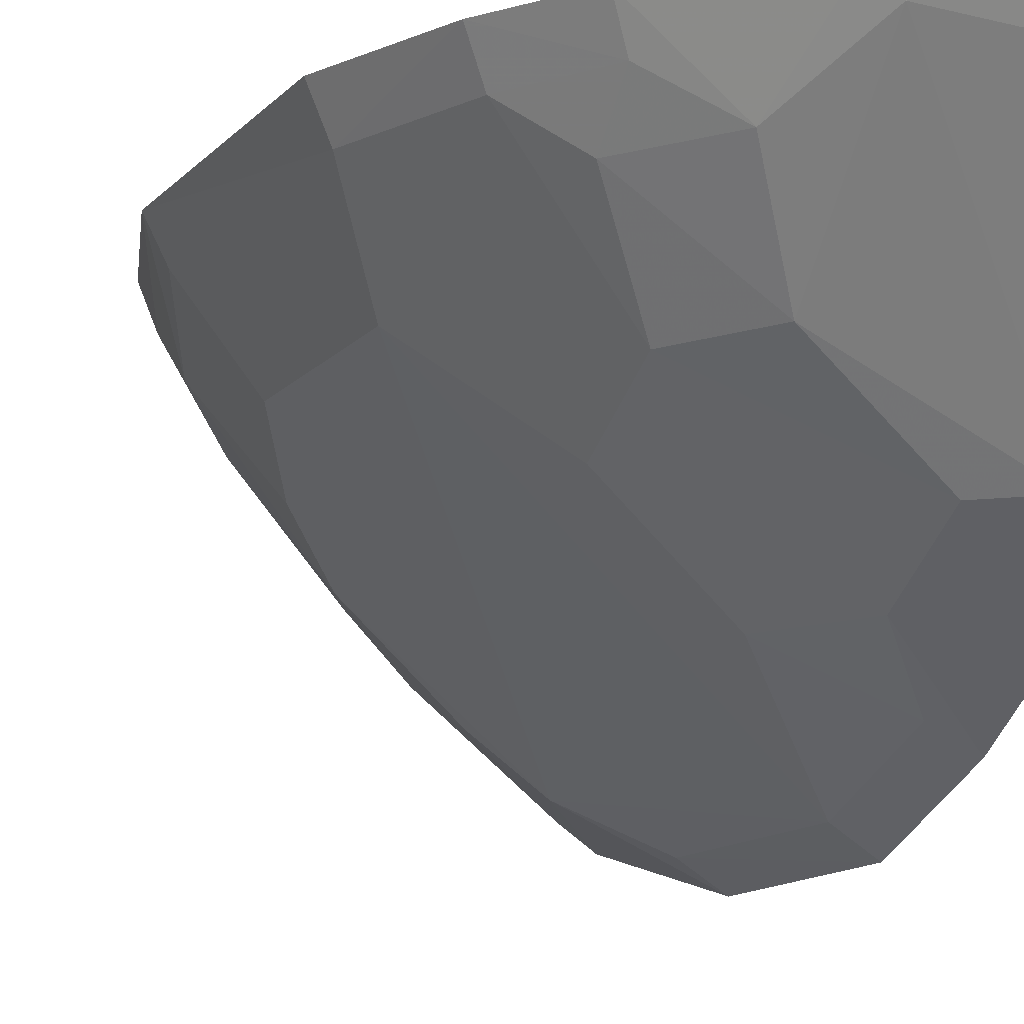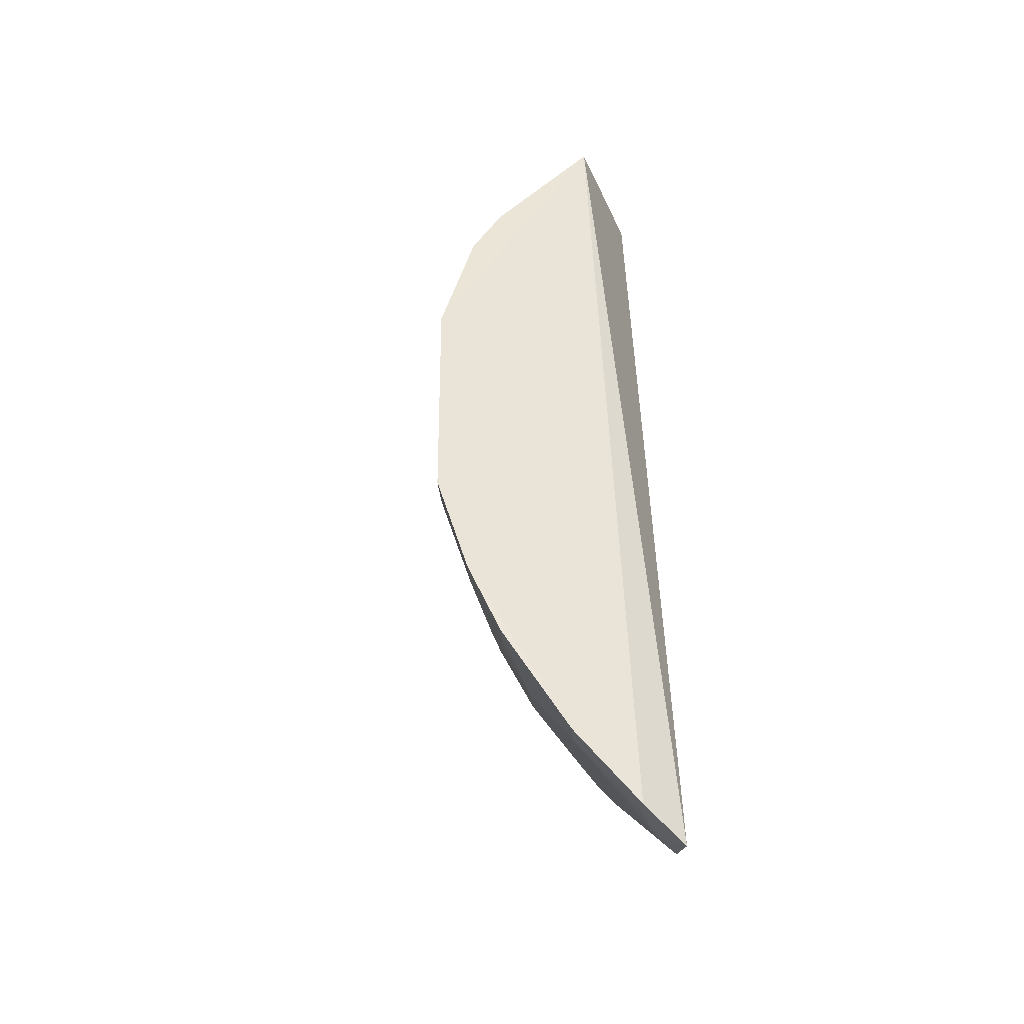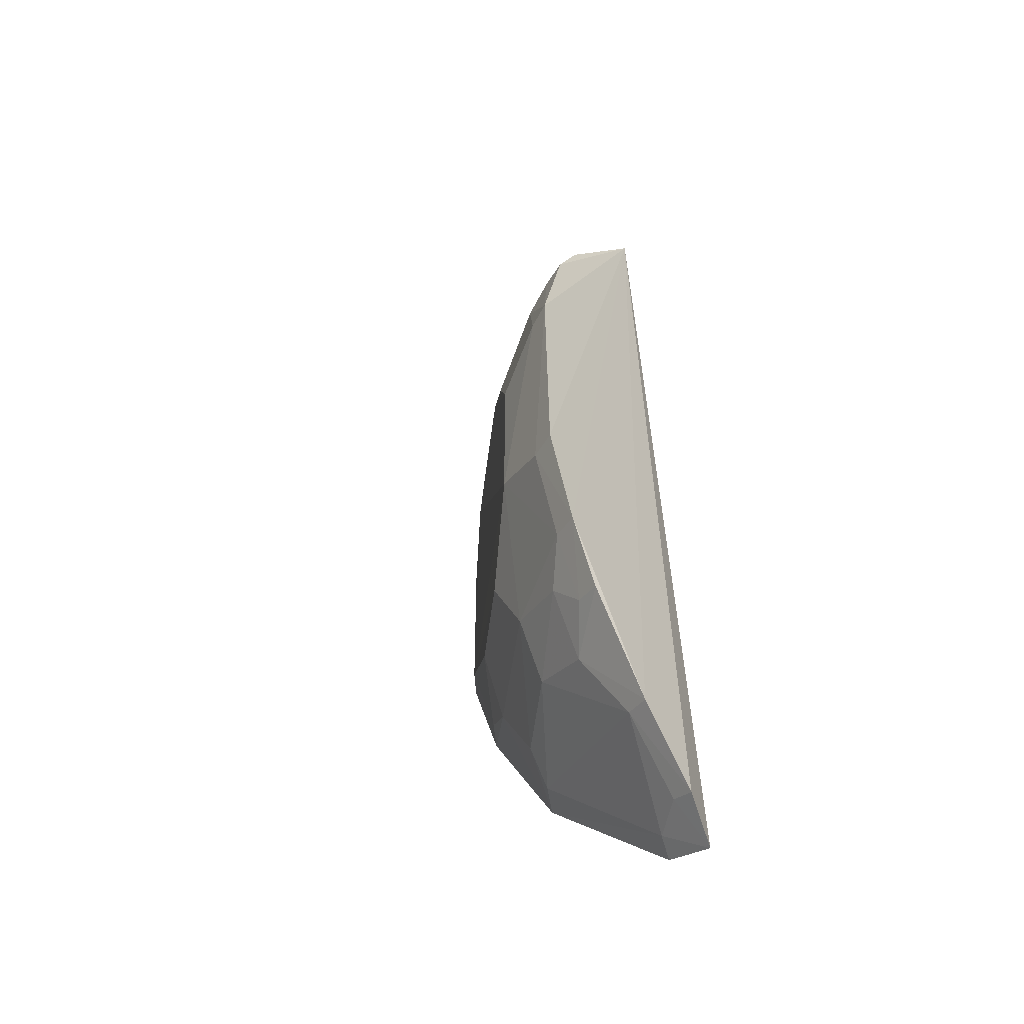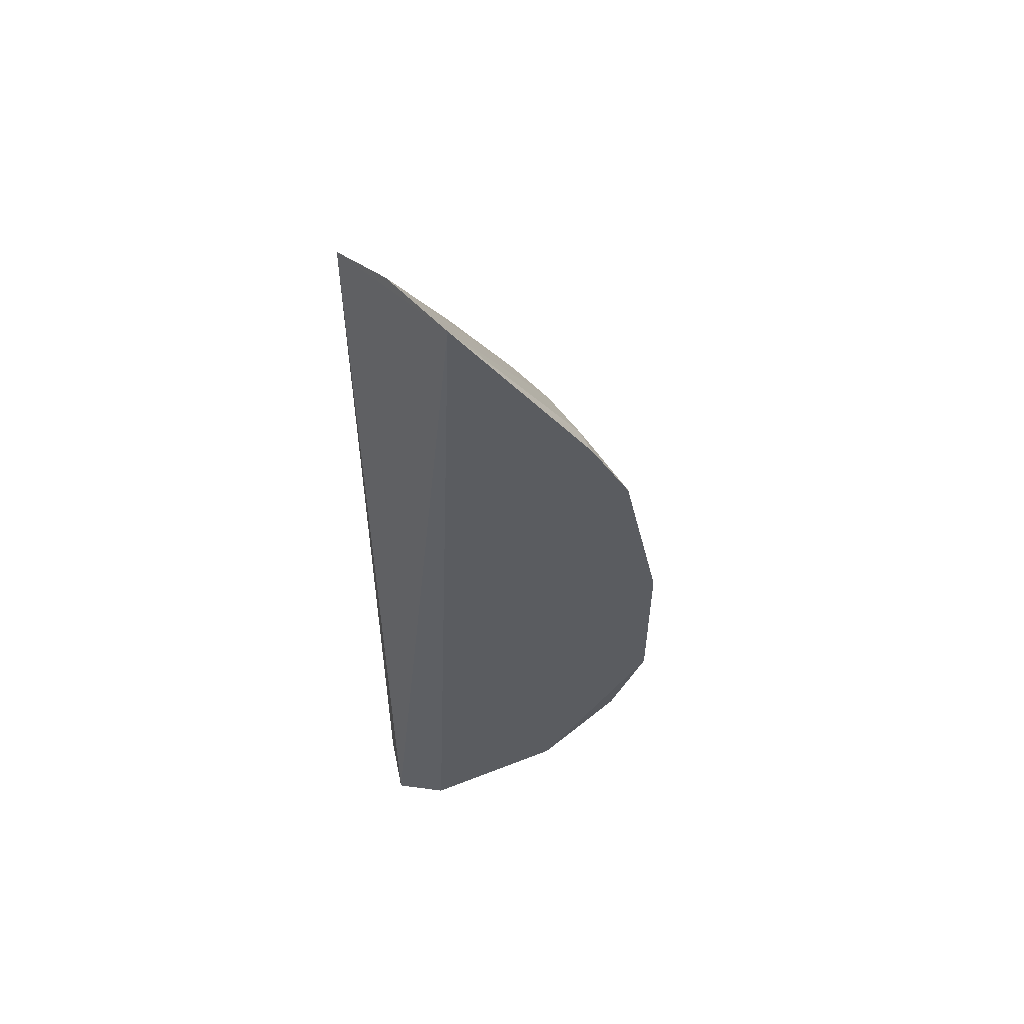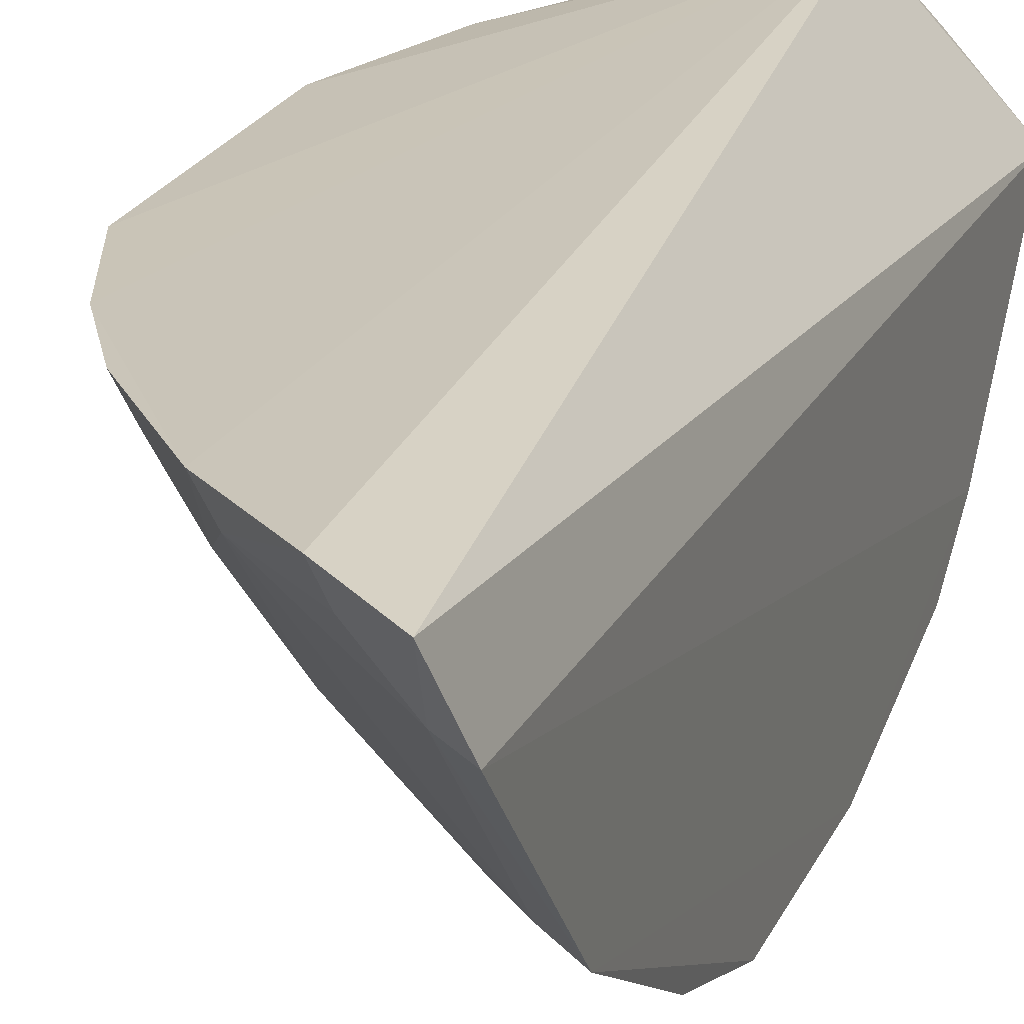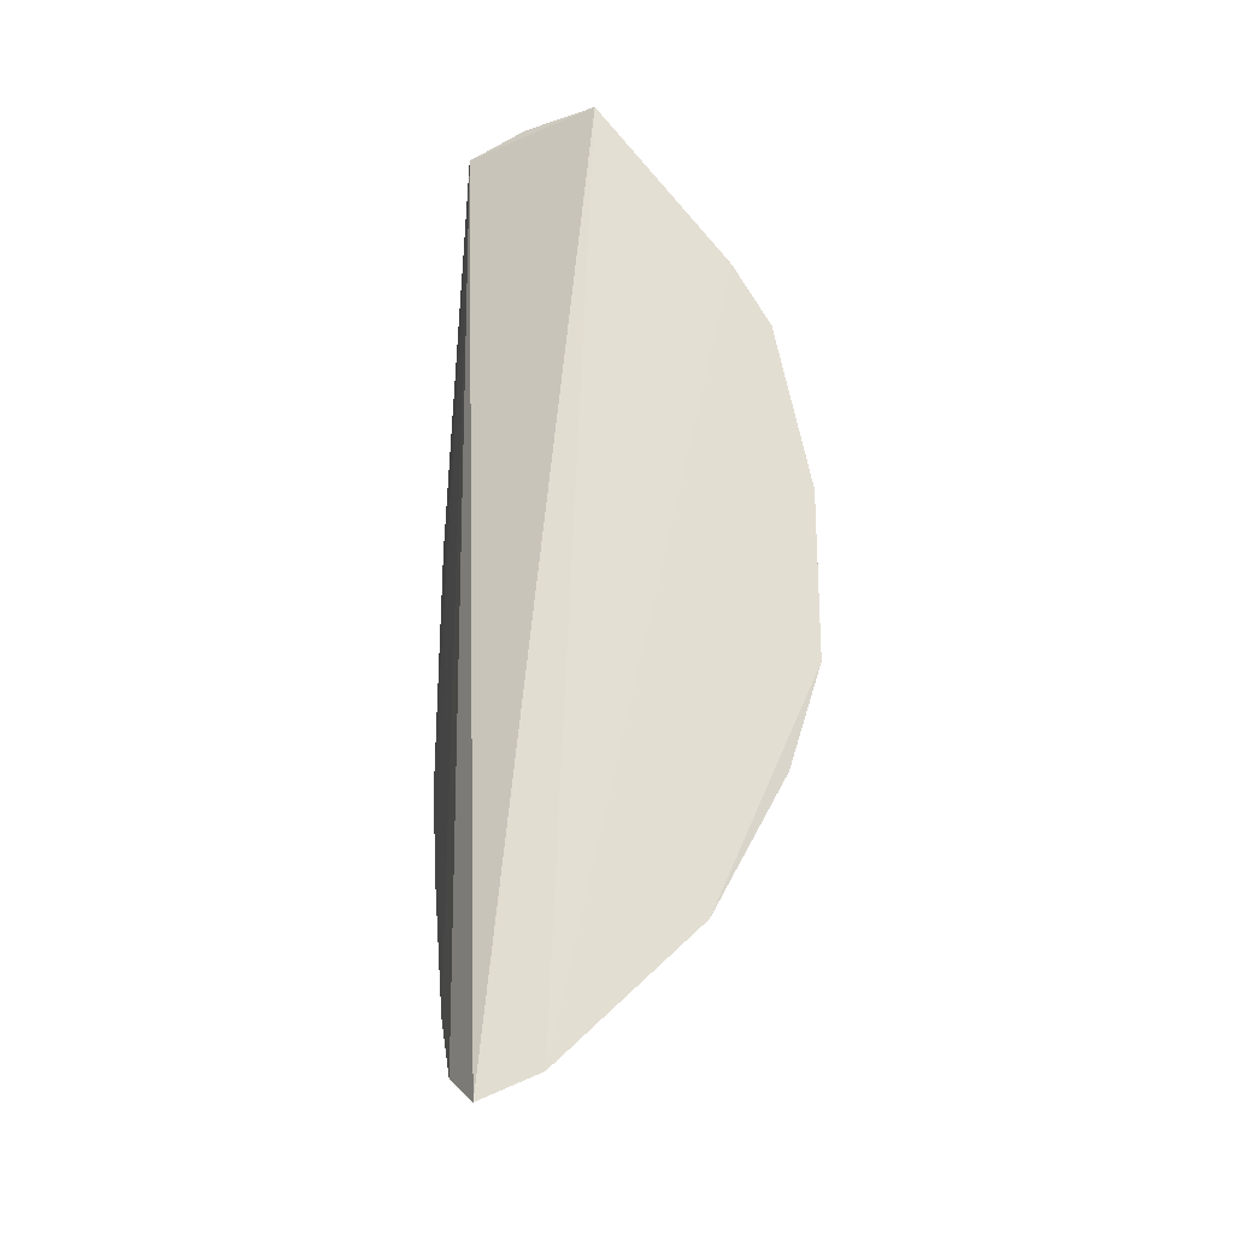
<metadata>
{"format":"obj","ext":"obj","renderer":"f3d","projection":"perspective","resolution":1024,"background":"white","views":[{"elev":-10.1,"azim":159.8,"up":"+Y"},{"elev":-40.2,"azim":160.1,"up":"+Z"},{"elev":-50.6,"azim":127.6,"up":"+Z"},{"elev":56.0,"azim":-86.6,"up":"+Z"},{"elev":20.4,"azim":-162.1,"up":"+Y"},{"elev":-23.1,"azim":-101.1,"up":"+Z"}]}
</metadata>
<code>
v 0.01436 -0.009148 0.03164
v 0.01971 -0.009327 0.02105
v 0.01332 -0.009254 0.003676
v 0.01185 -0.00968 0.002845
v 0.01139 -0.01872 0.01997
v 0.01863 -0.009271 0.01074
v 0.01511 -0.01397 0.02598
v 0.01143 -0.01247 0.03197
v 0.01146 -0.01774 0.01166
v 0.01966 -0.009282 0.01377
v 0.01541 -0.009245 0.005687
v 0.01724 -0.01315 0.02206
v 0.01763 -0.009374 0.0271
v 0.01312 -0.01066 0.03207
v 0.01137 -0.01764 0.02509
v 0.01139 -0.01551 0.007565
v 0.01622 -0.01413 0.01292
v 0.01828 -0.01213 0.0149
v 0.01862 -0.00937 0.02513
v 0.01404 -0.01512 0.02592
v 0.01613 -0.011 0.02779
v 0.01206 -0.01112 0.003888
v 0.01138 -0.01136 0.003569
v 0.0114 -0.01873 0.01484
v 0.01313 -0.01617 0.01083
v 0.01515 -0.01307 0.008939
v 0.01924 -0.01017 0.01386
v 0.01824 -0.01215 0.01992
v 0.01324 -0.01721 0.02211
v 0.0182 -0.01106 0.024
v 0.0122 -0.01613 0.02672
v 0.01618 -0.01423 0.0231
v 0.01624 -0.012 0.02666
v 0.01509 -0.01003 0.005881
v 0.01136 -0.01649 0.027
v 0.01414 -0.01617 0.01285
v 0.01724 -0.01106 0.009927
v 0.0162 -0.01311 0.01081
v 0.01308 -0.01509 0.008847
v 0.01931 -0.01013 0.02102
v 0.01217 -0.01821 0.01997
v 0.01206 -0.0172 0.02493
v 0.01834 -0.01019 0.02498
v 0.01727 -0.01197 0.02495
v 0.01425 -0.01616 0.02287
v 0.01732 -0.01009 0.02693
v 0.01309 -0.009989 0.003956
v 0.01216 -0.01513 0.007838
v 0.0122 -0.01729 0.01182
v 0.01214 -0.01823 0.01485
v 0.01826 -0.01012 0.01092
v 0.01603 -0.01106 0.007949
v 0.01723 -0.01013 0.008898
v 0.01755 -0.009303 0.008661
f 1 3 4
f 8 1 4
f 10 6 1
f 10 1 2
f 11 3 1
f 11 1 6
f 14 1 8
f 19 2 1
f 19 1 13
f 20 14 8
f 20 7 14
f 21 13 1
f 21 1 14
f 23 8 4
f 23 22 16
f 23 4 22
f 24 16 9
f 24 5 16
f 25 9 16
f 27 10 2
f 27 2 18
f 27 6 10
f 29 15 5
f 29 18 28
f 30 12 28
f 31 20 8
f 32 7 20
f 32 12 30
f 32 29 28
f 32 28 12
f 33 21 14
f 33 14 7
f 34 3 11
f 35 8 23
f 35 31 8
f 35 15 31
f 35 5 15
f 35 23 16
f 35 16 5
f 38 36 25
f 38 17 36
f 38 26 37
f 38 18 17
f 39 25 16
f 39 38 25
f 39 26 38
f 40 28 18
f 40 18 2
f 40 30 28
f 40 2 30
f 41 29 5
f 41 5 24
f 42 15 29
f 42 31 15
f 42 20 31
f 43 30 2
f 43 2 19
f 43 19 13
f 44 32 30
f 44 7 32
f 44 33 7
f 44 30 43
f 45 32 20
f 45 29 32
f 45 42 29
f 45 20 42
f 46 13 21
f 46 21 33
f 46 33 44
f 46 44 43
f 46 43 13
f 47 34 22
f 47 3 34
f 47 22 4
f 47 4 3
f 48 34 26
f 48 22 34
f 48 26 39
f 48 39 16
f 48 16 22
f 49 24 9
f 49 9 25
f 49 25 36
f 50 36 17
f 50 17 18
f 50 18 29
f 50 29 41
f 50 41 24
f 50 49 36
f 50 24 49
f 51 6 27
f 51 38 37
f 51 27 18
f 51 18 38
f 52 37 26
f 52 26 34
f 52 34 11
f 53 51 37
f 53 6 51
f 53 37 52
f 54 53 52
f 54 52 11
f 54 11 6
f 54 6 53

</code>
